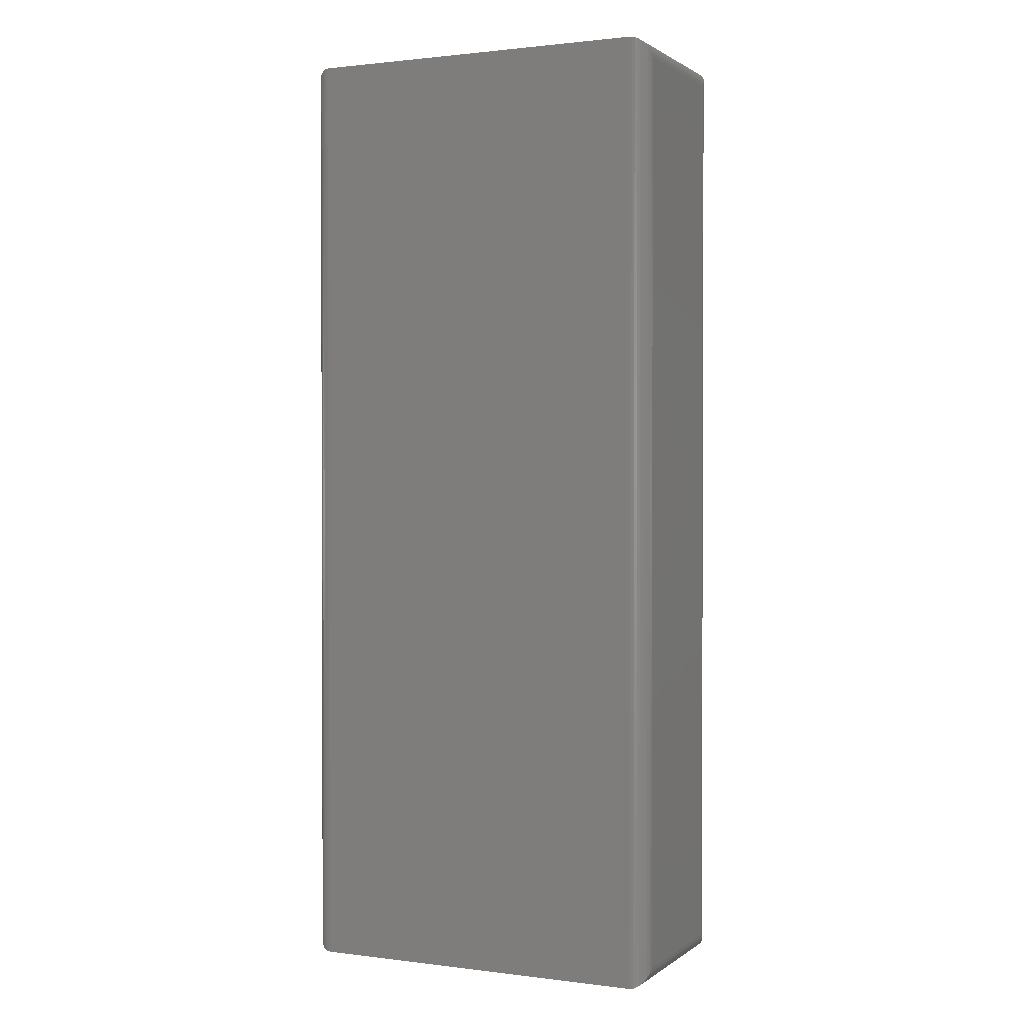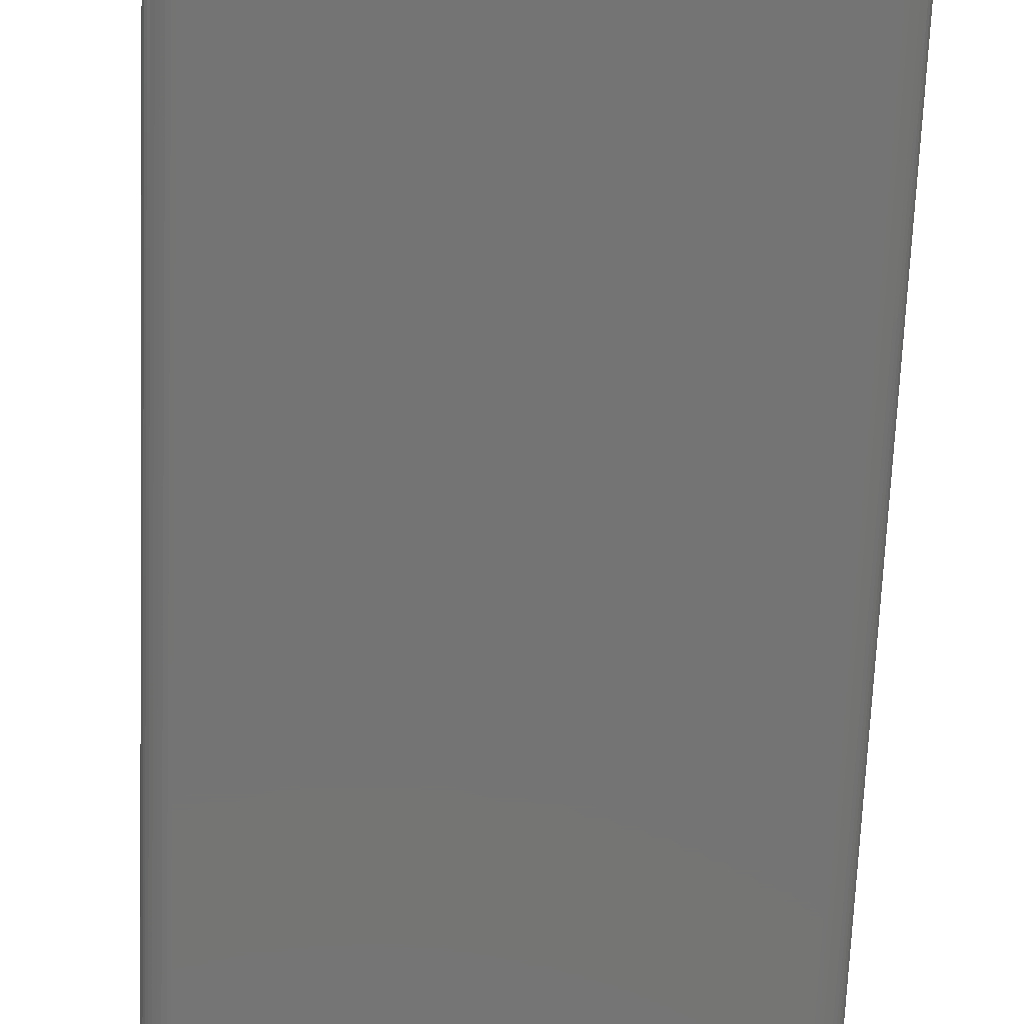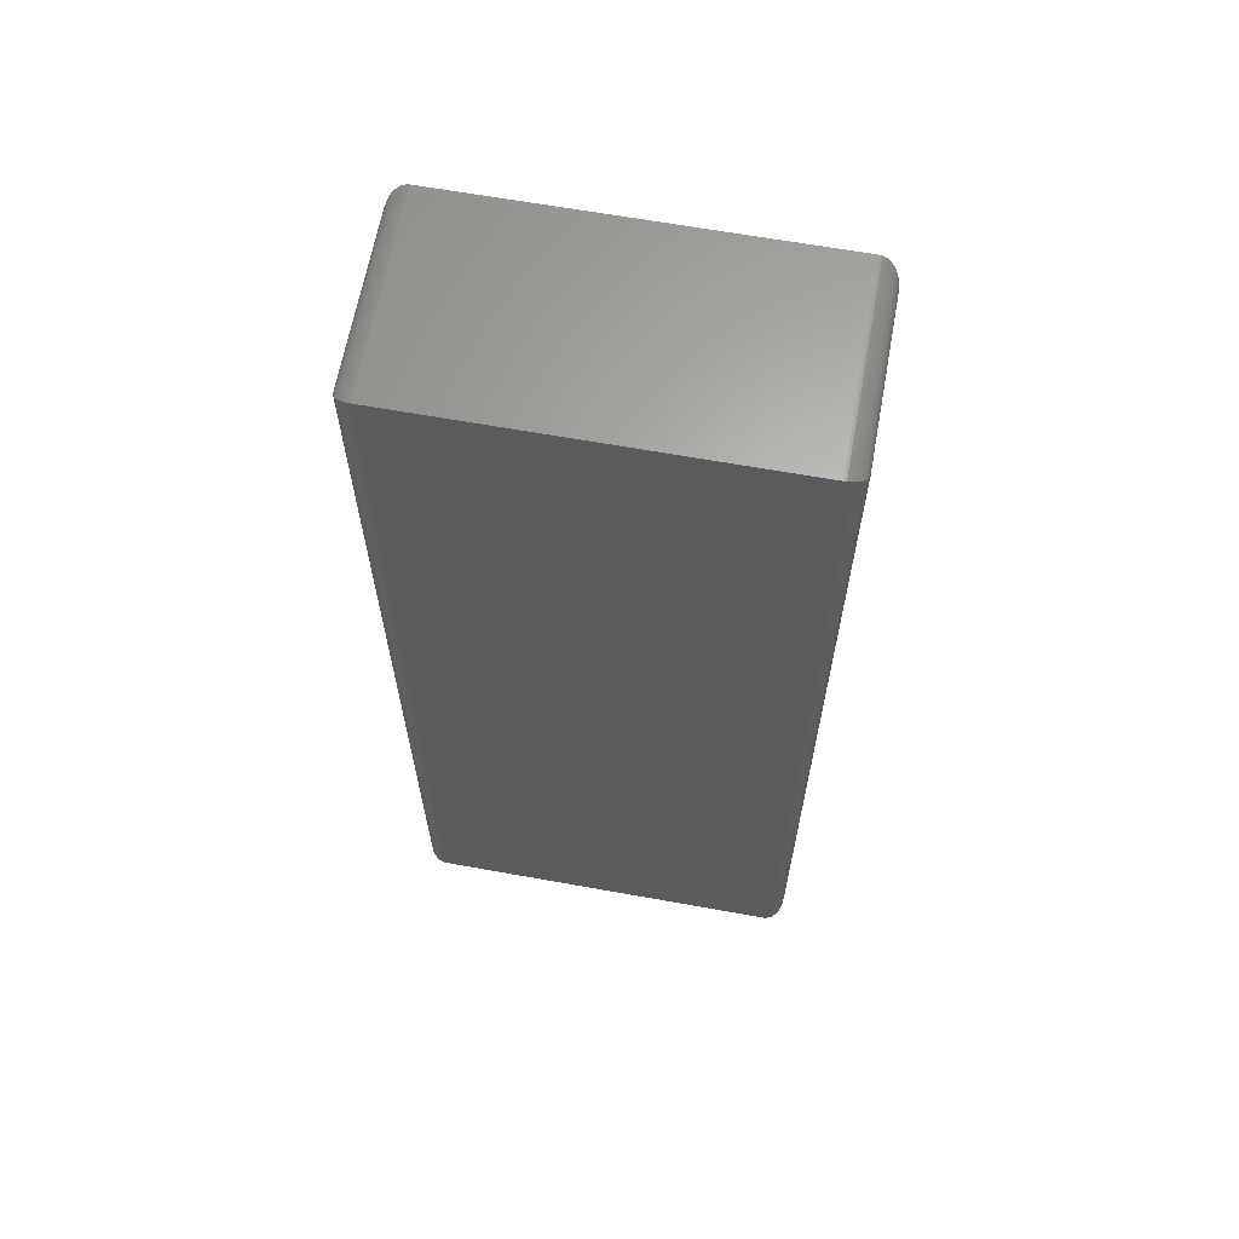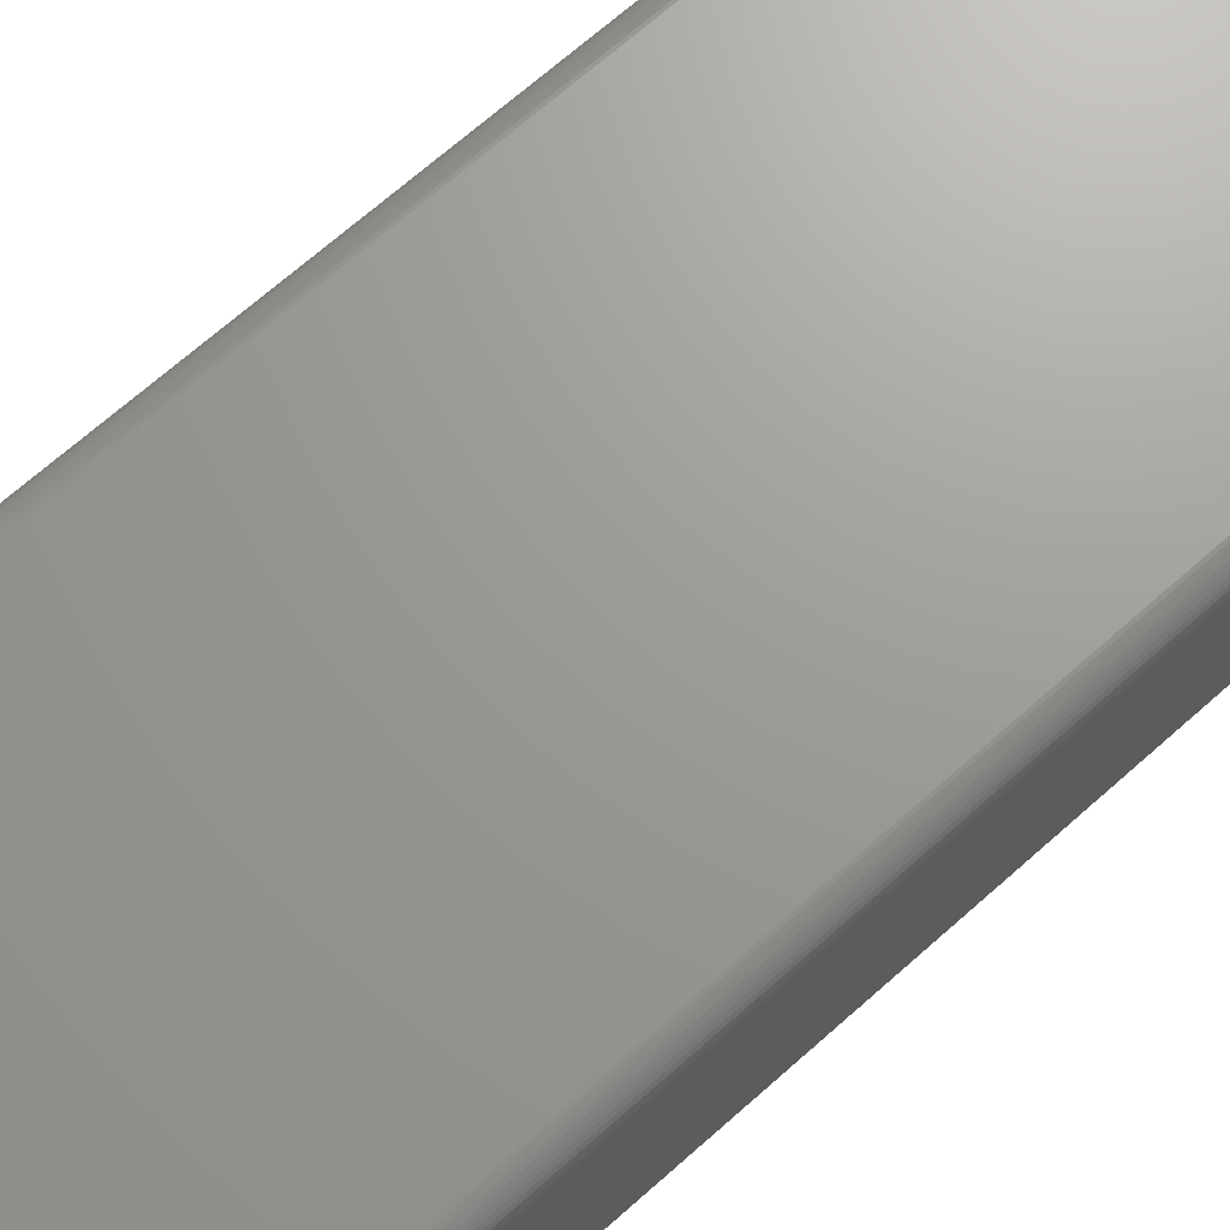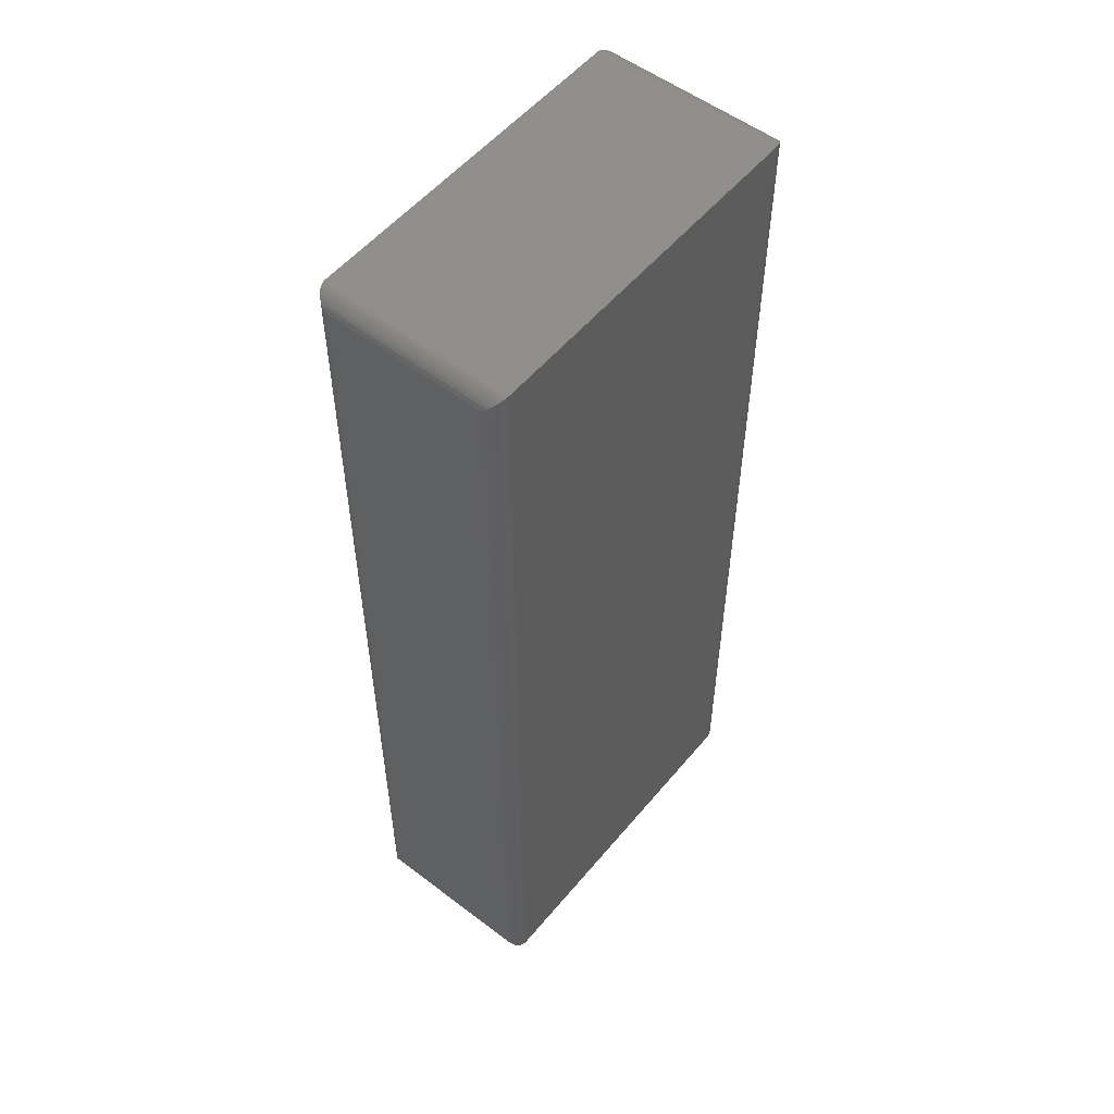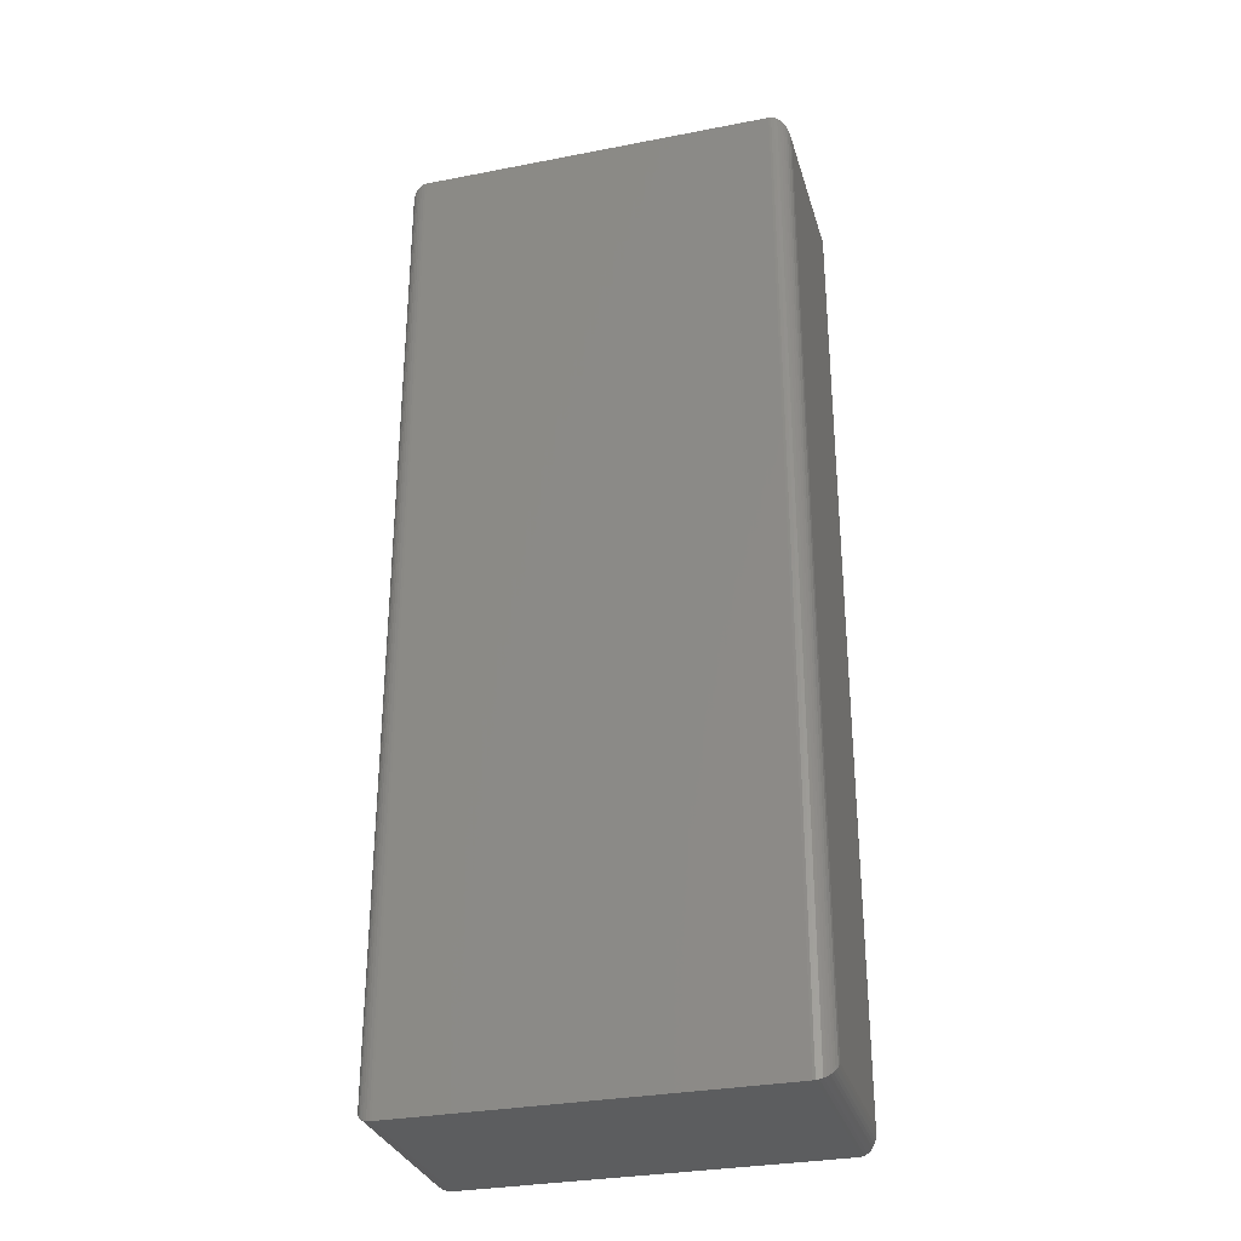
<metadata>
{"format":"stl","ext":"stl","renderer":"f3d","projection":"perspective","resolution":1024,"background":"white","views":[{"elev":1.2,"azim":-155.2,"up":"+Y"},{"elev":-66.6,"azim":177.7,"up":"+Z"},{"elev":64.4,"azim":-169.7,"up":"+Y"},{"elev":69.2,"azim":48.4,"up":"+Z"},{"elev":54.2,"azim":128.9,"up":"+Y"},{"elev":-31.0,"azim":-164.5,"up":"+Y"}]}
</metadata>
<code>
# stl→obj: 80 verts, 156 faces
v -0.1484 -0.07812 -0.1641
v -0.1484 0.75 -0.1641
v 0.1516 -0.07812 -0.1641
v 0.1516 0.75 -0.1641
v -0.1484 -0.07812 -3.469e-18
v 0.1516 -0.07812 0
v -0.1484 0.75 0
v 0.1516 0.75 0
v -0.1641 0.7344 -0.1484
v -0.1641 -0.0625 -0.1484
v -0.1641 0.7344 -0.01562
v -0.1641 -0.0625 -0.01562
v -0.1636 0.738 -0.1521
v -0.1636 -0.06617 -0.1521
v -0.1552 0.7485 -0.1625
v -0.1574 -0.07531 -0.1613
v -0.1574 0.7472 -0.1613
v -0.1593 -0.07371 -0.1596
v -0.1593 0.7456 -0.1596
v -0.161 -0.07181 -0.1577
v -0.161 0.7437 -0.1577
v -0.1623 -0.06969 -0.1556
v -0.1623 0.7416 -0.1556
v -0.1504 0.7499 -0.1639
v -0.1504 -0.07801 -0.1639
v -0.1528 0.7494 -0.1634
v -0.1528 -0.07749 -0.1634
v -0.1552 -0.07659 -0.1625
v -0.1636 -0.06617 -0.01195
v -0.1623 -0.06969 -0.008436
v -0.161 -0.07181 -0.006313
v -0.1593 -0.07371 -0.004419
v -0.1574 -0.07531 -0.002811
v -0.1504 -0.07801 -0.0001198
v -0.1528 -0.07749 -0.0006303
v -0.1552 -0.07659 -0.001535
v -0.1636 0.738 -0.01195
v -0.1623 0.7416 -0.008436
v -0.161 0.7437 -0.006313
v -0.1593 0.7456 -0.004419
v -0.1574 0.7472 -0.002811
v -0.1504 0.7499 -0.0001198
v -0.1528 0.7494 -0.0006303
v -0.1552 0.7485 -0.001535
v 0.1672 -0.0625 -0.1484
v 0.1672 0.7344 -0.1484
v 0.1672 -0.0625 -0.01562
v 0.1672 0.7344 -0.01562
v 0.1668 -0.06617 -0.1521
v 0.1668 0.738 -0.1521
v 0.1583 -0.07659 -0.1625
v 0.1605 0.7472 -0.1613
v 0.1605 -0.07531 -0.1613
v 0.1625 0.7456 -0.1596
v 0.1625 -0.07371 -0.1596
v 0.1641 0.7437 -0.1577
v 0.1641 -0.07181 -0.1577
v 0.1654 0.7416 -0.1556
v 0.1654 -0.06969 -0.1556
v 0.1535 -0.07801 -0.1639
v 0.1535 0.7499 -0.1639
v 0.156 -0.07749 -0.1634
v 0.156 0.7494 -0.1634
v 0.1583 0.7485 -0.1625
v 0.1668 0.738 -0.01195
v 0.1654 0.7416 -0.008436
v 0.1641 0.7437 -0.006313
v 0.1625 0.7456 -0.004419
v 0.1605 0.7472 -0.002811
v 0.1535 0.7499 -0.0001198
v 0.156 0.7494 -0.0006303
v 0.1583 0.7485 -0.001535
v 0.1668 -0.06617 -0.01195
v 0.1654 -0.06969 -0.008436
v 0.1641 -0.07181 -0.006313
v 0.1625 -0.07371 -0.004419
v 0.1605 -0.07531 -0.002811
v 0.1535 -0.07801 -0.0001198
v 0.156 -0.07749 -0.0006303
v 0.1583 -0.07659 -0.001535
f 1 2 3
f 3 2 4
f 5 6 7
f 7 6 8
f 4 2 8
f 8 2 7
f 1 3 5
f 5 3 6
f 9 10 11
f 11 10 12
f 10 13 14
f 10 9 13
f 15 16 17
f 17 16 18
f 17 18 19
f 19 18 20
f 19 20 21
f 21 20 22
f 21 22 23
f 23 22 14
f 23 14 13
f 2 1 24
f 24 1 25
f 24 25 26
f 26 25 27
f 26 27 15
f 15 27 28
f 15 28 16
f 12 14 29
f 12 10 14
f 29 14 22
f 29 22 30
f 30 22 20
f 30 20 31
f 31 20 18
f 31 18 32
f 32 18 16
f 32 16 33
f 33 16 28
f 1 5 25
f 25 5 34
f 25 34 27
f 27 34 35
f 27 35 28
f 28 35 36
f 28 36 33
f 11 29 37
f 11 12 29
f 37 29 30
f 37 30 38
f 38 30 31
f 38 31 39
f 39 31 32
f 39 32 40
f 40 32 33
f 40 33 41
f 41 33 36
f 5 7 34
f 34 7 42
f 34 42 35
f 35 42 43
f 35 43 36
f 36 43 44
f 36 44 41
f 9 37 13
f 9 11 37
f 44 17 41
f 41 17 19
f 41 19 40
f 40 19 21
f 40 21 39
f 39 21 23
f 39 23 38
f 38 23 13
f 38 13 37
f 7 2 42
f 42 2 24
f 42 24 43
f 43 24 26
f 43 26 44
f 44 26 15
f 44 15 17
f 45 46 47
f 47 46 48
f 46 49 50
f 46 45 49
f 51 52 53
f 53 52 54
f 53 54 55
f 55 54 56
f 55 56 57
f 57 56 58
f 57 58 59
f 59 58 50
f 59 50 49
f 3 4 60
f 60 4 61
f 60 61 62
f 62 61 63
f 62 63 51
f 51 63 64
f 51 64 52
f 48 50 65
f 48 46 50
f 65 50 58
f 65 58 66
f 66 58 56
f 66 56 67
f 67 56 54
f 67 54 68
f 68 54 52
f 68 52 69
f 69 52 64
f 4 8 61
f 61 8 70
f 61 70 63
f 63 70 71
f 63 71 64
f 64 71 72
f 64 72 69
f 47 65 73
f 47 48 65
f 73 65 66
f 73 66 74
f 74 66 67
f 74 67 75
f 75 67 68
f 75 68 76
f 76 68 69
f 76 69 77
f 77 69 72
f 8 6 70
f 70 6 78
f 70 78 71
f 71 78 79
f 71 79 72
f 72 79 80
f 72 80 77
f 45 73 49
f 45 47 73
f 80 53 77
f 77 53 55
f 77 55 76
f 76 55 57
f 76 57 75
f 75 57 59
f 75 59 74
f 74 59 49
f 74 49 73
f 6 3 78
f 78 3 60
f 78 60 79
f 79 60 62
f 79 62 80
f 80 62 51
f 80 51 53

</code>
